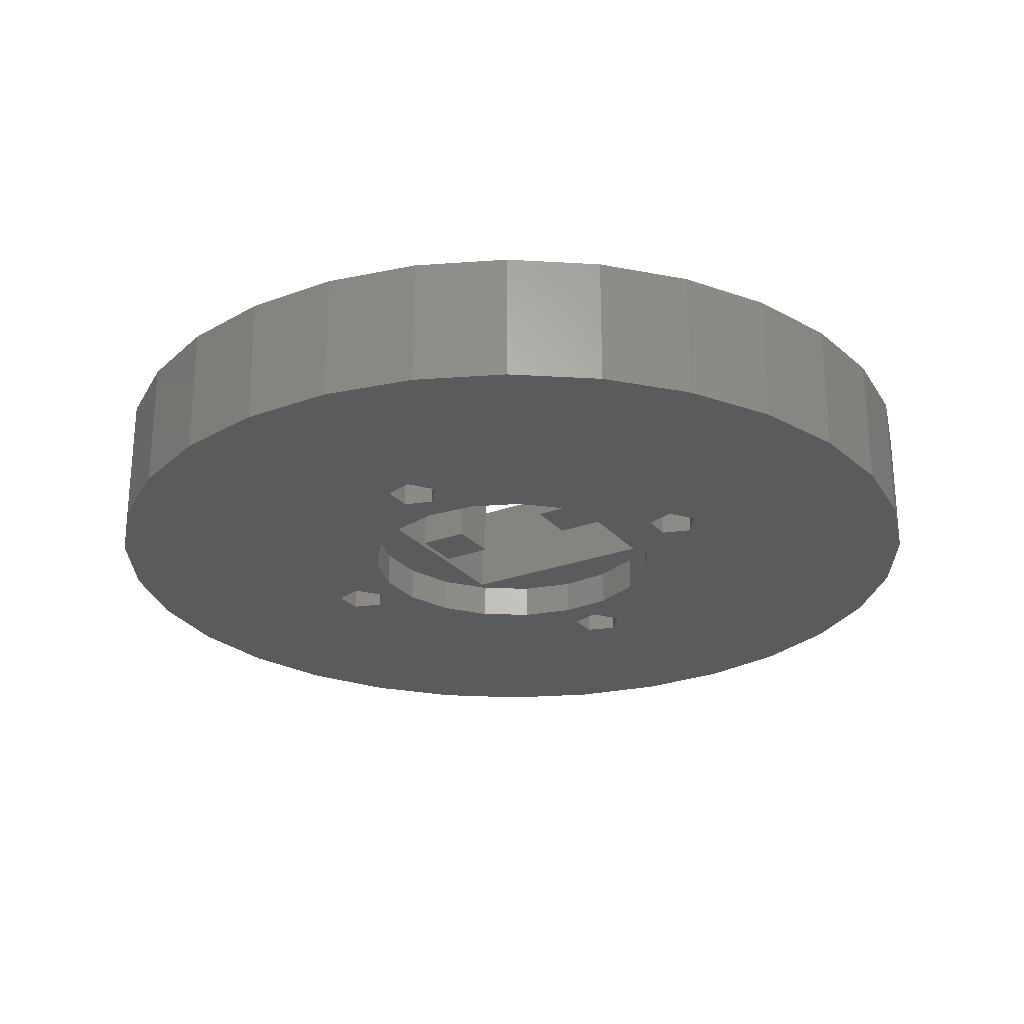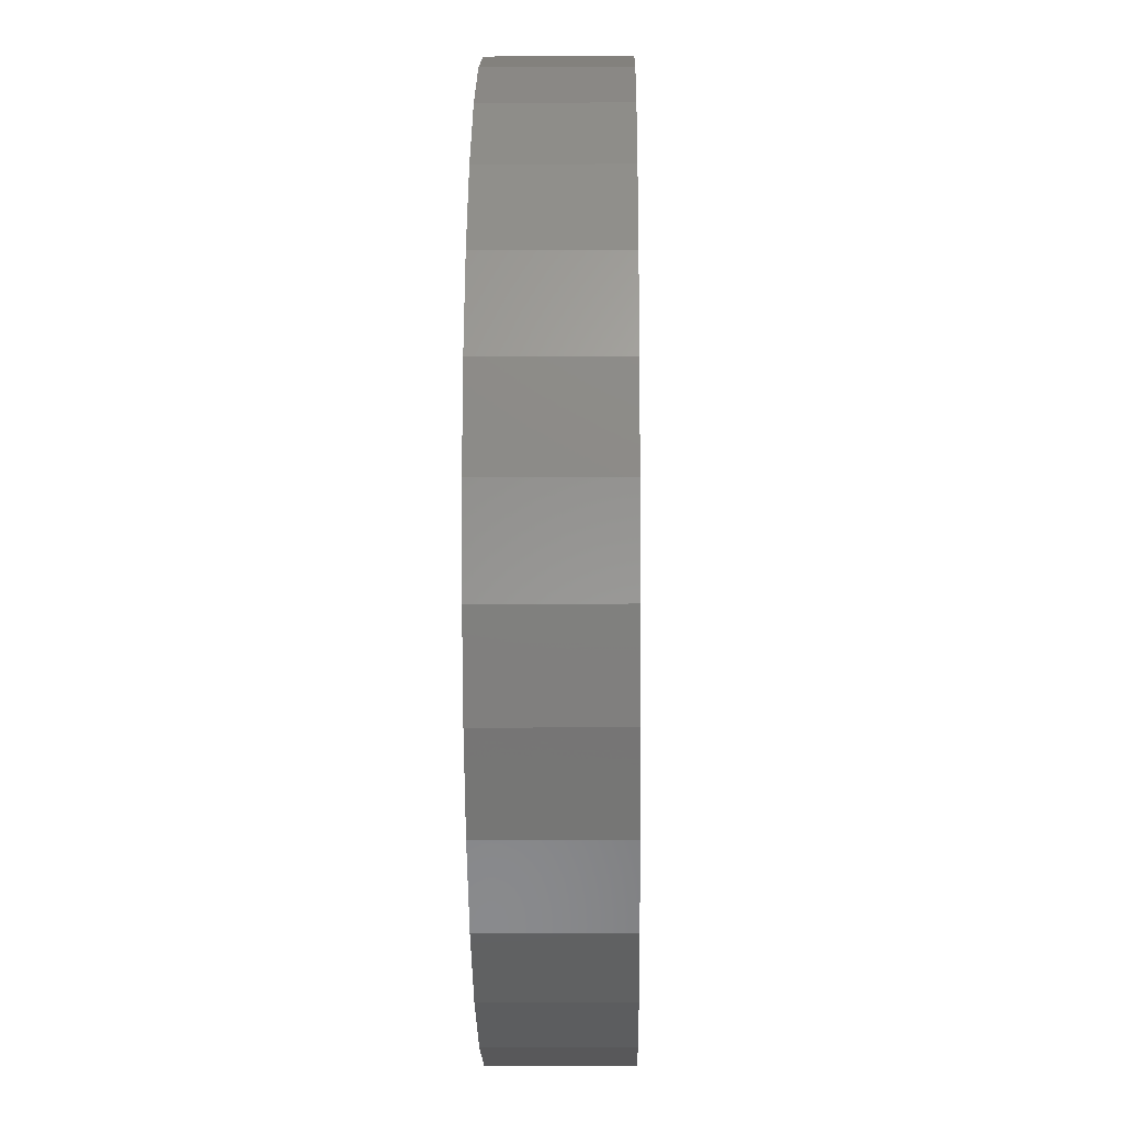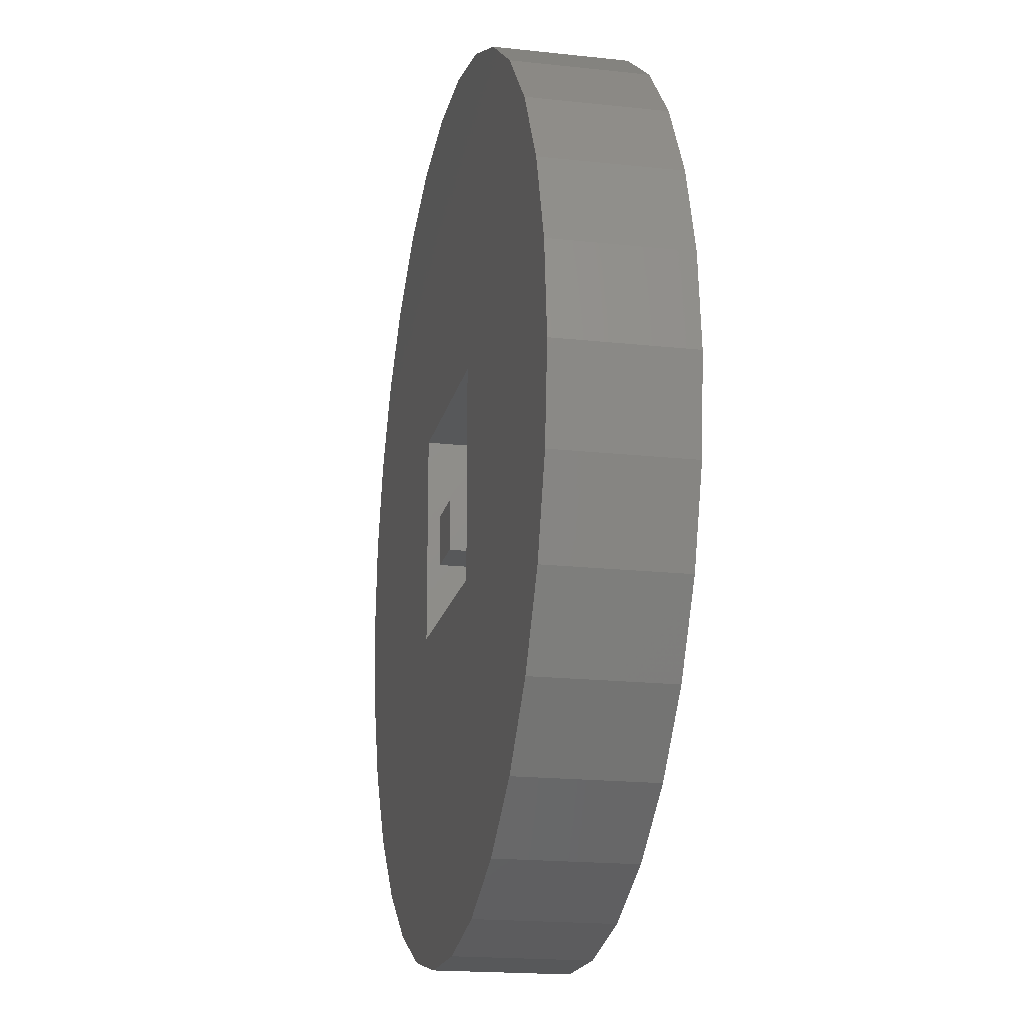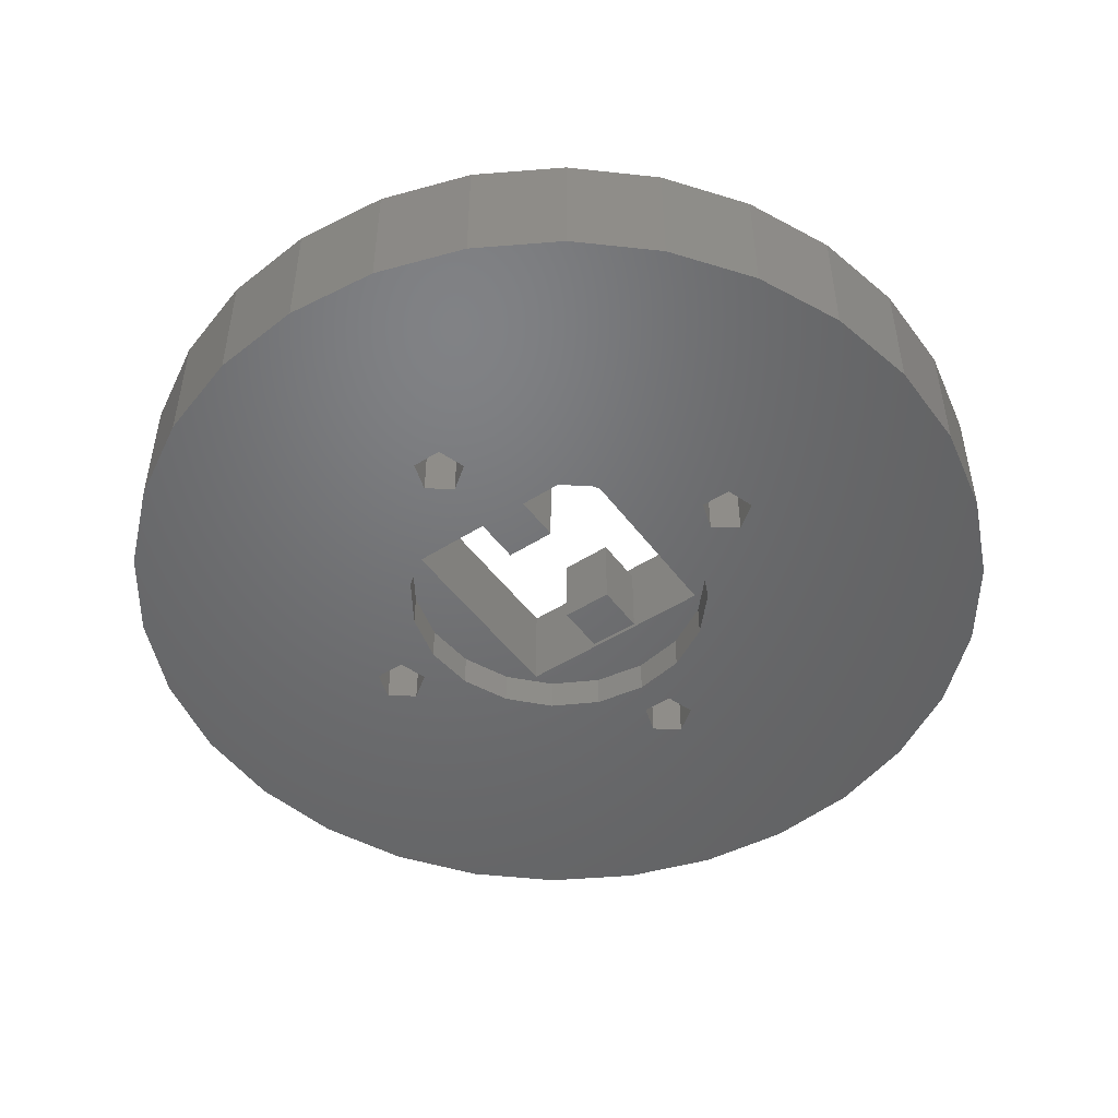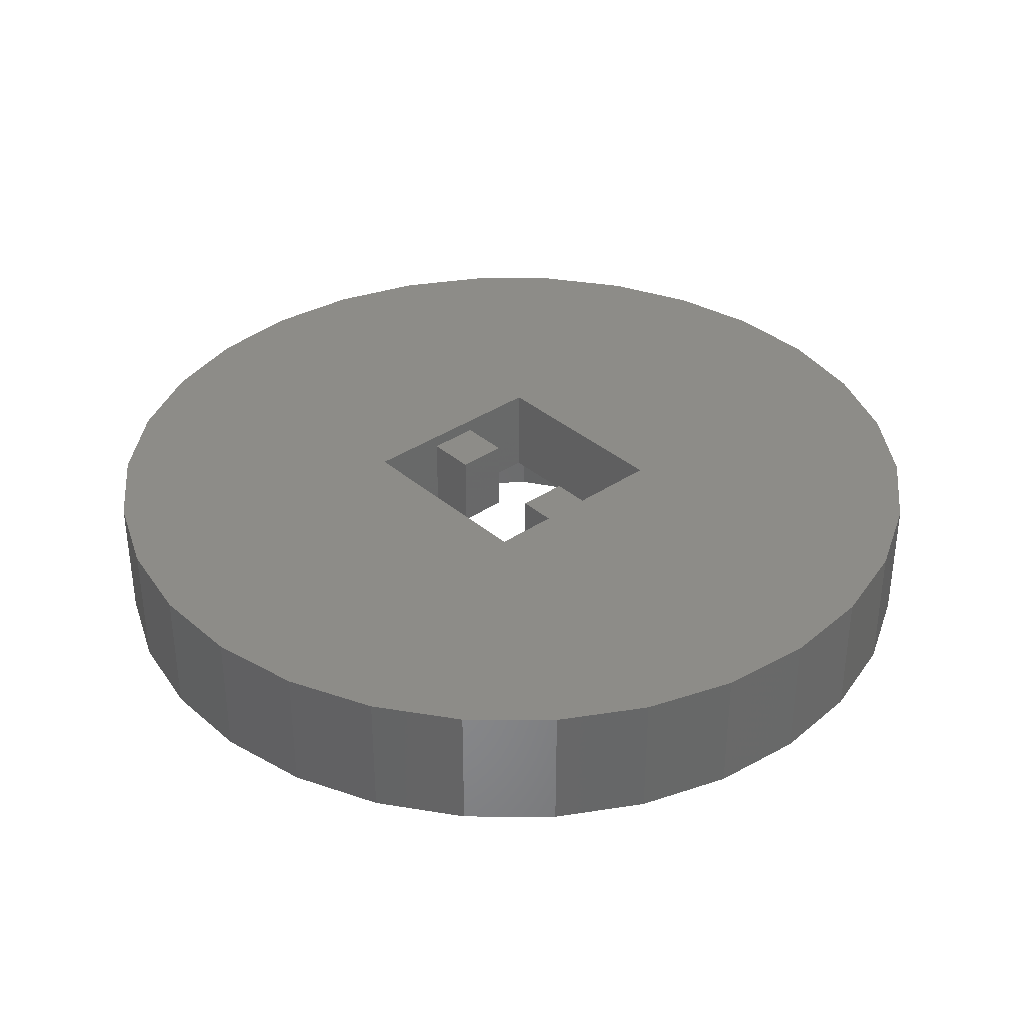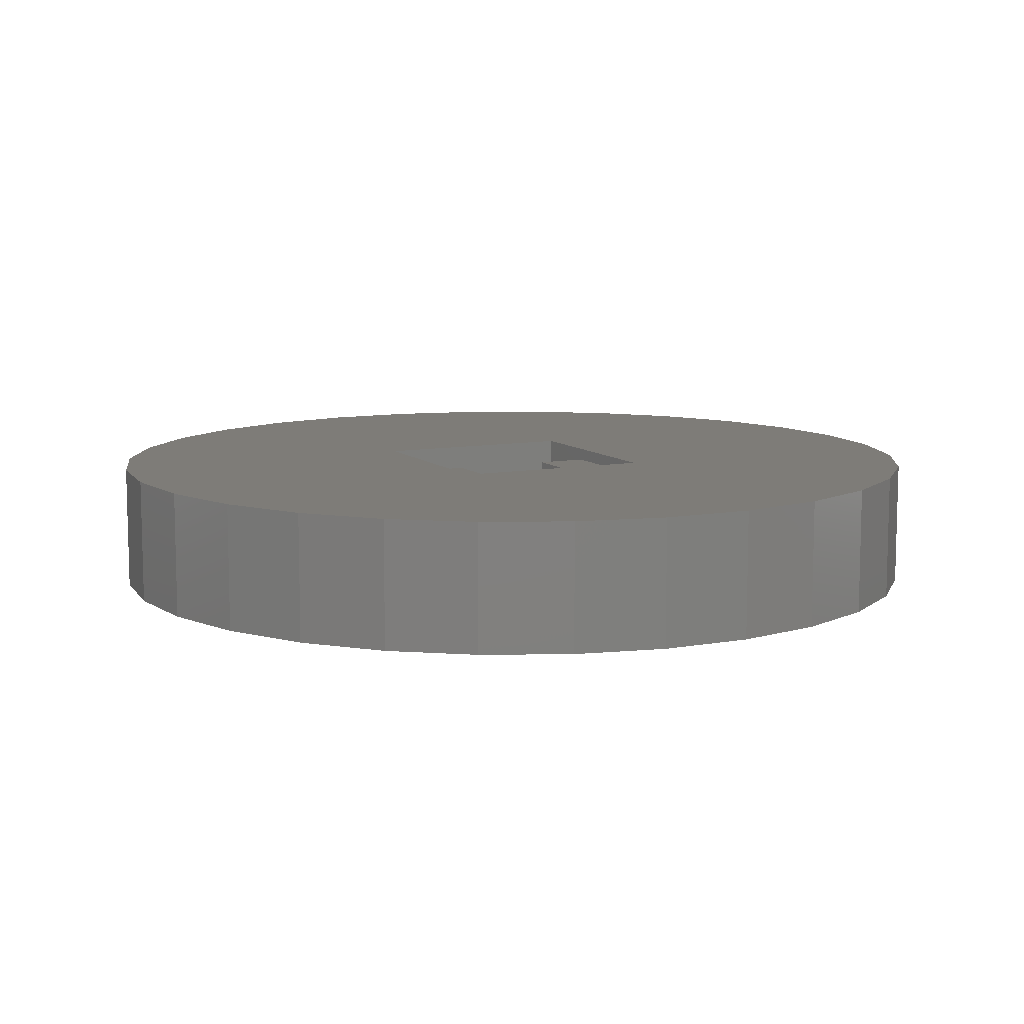
<metadata>
{"format":"stl","ext":"stl","renderer":"f3d","projection":"perspective","resolution":1024,"background":"white","views":[{"elev":-25.6,"azim":30.6,"up":"+Z"},{"elev":-8.0,"azim":-89.0,"up":"+Y"},{"elev":-18.4,"azim":78.0,"up":"+Y"},{"elev":-49.3,"azim":-54.9,"up":"+Z"},{"elev":35.6,"azim":48.3,"up":"+Z"},{"elev":9.6,"azim":-25.8,"up":"+Z"}]}
</metadata>
<code>
# stl→obj: 162 verts, 324 faces
v 15.53 6.915 2.5
v 13.75 9.992 -2.5
v 13.75 9.992 2.5
v 15.53 6.915 -2.5
v 16.63 3.534 2.5
v 16.63 3.534 -2.5
v 8.5 14.72 -2.5
v 5.253 16.17 2.5
v 8.5 14.72 2.5
v 5.253 16.17 -2.5
v -1.777 16.91 -2.5
v -5.253 16.17 2.5
v -1.777 16.91 2.5
v -5.253 16.17 -2.5
v -15.53 6.915 -2.5
v -13.75 9.992 2.5
v -13.75 9.992 -2.5
v -15.53 6.915 2.5
v 16.63 -3.534 2.5
v 17 0 -2.5
v 17 0 2.5
v 16.63 -3.534 -2.5
v 1.777 -16.91 -2.5
v 5.253 -16.17 2.5
v 1.777 -16.91 2.5
v 5.253 -16.17 -2.5
v 11.38 12.63 -2.5
v 11.38 12.63 2.5
v 1.777 16.91 -2.5
v 1.777 16.91 2.5
v -17 0 -2.5
v -16.63 3.534 2.5
v -16.63 3.534 -2.5
v -17 0 2.5
v -11.38 12.63 2.5
v -11.38 12.63 -2.5
v -8.5 14.72 2.5
v -8.5 14.72 -2.5
v -5.253 -16.17 -2.5
v -1.777 -16.91 2.5
v -5.253 -16.17 2.5
v -1.777 -16.91 -2.5
v 8.5 -14.72 -2.5
v 11.38 -12.63 2.5
v 8.5 -14.72 2.5
v 11.38 -12.63 -2.5
v 4 4 2.5
v 4 -4 2.5
v 15.53 -6.915 2.5
v 13.75 -9.992 2.5
v -4 4 2.5
v -4 -4 2.5
v -8.5 -14.72 2.5
v -11.38 -12.63 2.5
v -13.75 -9.992 2.5
v -15.53 -6.915 2.5
v -16.63 -3.534 2.5
v 15.53 -6.915 -2.5
v 13.75 -9.992 -2.5
v -16.63 -3.534 -2.5
v -13.75 -9.992 -2.5
v -15.53 -6.915 -2.5
v -11.38 -12.63 -2.5
v -8.5 -14.72 -2.5
v 1.473 5.816 -2.5
v 0.309 7.049 -2.5
v 1 8 -2.5
v -0.4955 5.98 -2.5
v -0.809 7.412 -2.5
v -2.41 5.495 -2.5
v -0.809 8.588 -2.5
v -4.064 4.414 -2.5
v -5.277 2.856 -2.5
v -7.691 0.9511 -2.5
v -5.918 0.9876 -2.5
v -7 0 -2.5
v -8.809 0.5878 -2.5
v -8.809 -0.5878 -2.5
v 9 0 -2.5
v 8.309 -0.9511 -2.5
v 8.309 0.9511 -2.5
v 4.735 -3.685 -2.5
v 3.282 -5.023 -2.5
v 7.191 -0.5878 -2.5
v 6 0 -2.5
v 7.191 0.5878 -2.5
v 5.675 -1.948 -2.5
v 1 -8 -2.5
v 0.309 -8.951 -2.5
v 1.473 -5.816 -2.5
v -0.809 -8.588 -2.5
v 4.735 3.685 -2.5
v 5.675 1.948 -2.5
v 3.282 5.023 -2.5
v 0.309 8.951 -2.5
v 0.309 -7.049 -2.5
v -0.4955 -5.98 -2.5
v -0.809 -7.412 -2.5
v -2.41 -5.495 -2.5
v -4.064 -4.414 -2.5
v -5.918 -0.9876 -2.5
v -7.691 -0.9511 -2.5
v -5.277 -2.856 -2.5
v -4 1 2
v -4 4 -1.167
v -4 -1 2
v -4 -4 -1.167
v -4 1 -1
v -4 -1 -1
v 4 1 2
v 4 4 -1.167
v 4 1 -1
v 4 -1 -1
v 4 -4 -1.167
v 4 -1 2
v 5.675 1.948 -1.167
v 6 0 -1.167
v -5.918 -0.9876 -1.167
v -5.918 0.9876 -1.167
v 1.473 5.816 -1.167
v -0.4955 5.98 -1.167
v 1.473 -5.816 -1.167
v 3.282 -5.023 -1.167
v 4.735 3.685 -1.167
v 3.282 5.023 -1.167
v -5.277 2.856 -1.167
v -4.064 4.414 -1.167
v 5.675 -1.948 -1.167
v 4.735 -3.685 -1.167
v -0.4955 -5.98 -1.167
v -2.41 -5.495 -1.167
v -5.277 -2.856 -1.167
v -4.064 -4.414 -1.167
v -2.41 5.495 -1.167
v 8.309 0.9511 2
v 9 0 2
v 7.191 -0.5878 2
v 7.191 0.5878 2
v 8.309 -0.9511 2
v 0.309 8.951 2
v 1 8 2
v -0.809 7.412 2
v -0.809 8.588 2
v 0.309 7.049 2
v -7.691 0.9511 2
v -7 0 2
v -8.809 -0.5878 2
v -8.809 0.5878 2
v -7.691 -0.9511 2
v 0.309 -7.049 2
v 1 -8 2
v -0.809 -8.588 2
v -0.809 -7.412 2
v 0.309 -8.951 2
v -2 -1 2
v -2 1 2
v 2 1 2
v 2 -1 2
v 2 1 -1
v -2 1 -1
v -2 -1 -1
v 2 -1 -1
f 1 2 3
f 2 1 4
f 5 4 1
f 4 5 6
f 7 8 9
f 8 7 10
f 11 12 13
f 12 11 14
f 15 16 17
f 16 15 18
f 19 20 21
f 20 19 22
f 23 24 25
f 24 23 26
f 3 27 28
f 27 3 2
f 29 13 30
f 13 29 11
f 27 9 28
f 9 27 7
f 31 32 33
f 32 31 34
f 17 35 36
f 35 17 16
f 14 37 12
f 37 14 38
f 38 35 37
f 35 38 36
f 21 6 5
f 6 21 20
f 39 40 41
f 40 39 42
f 43 44 45
f 44 43 46
f 10 30 8
f 30 10 29
f 47 21 5
f 47 5 1
f 48 21 47
f 47 1 3
f 21 48 19
f 47 3 28
f 19 48 49
f 47 28 9
f 49 48 50
f 47 9 8
f 50 48 44
f 44 48 45
f 30 47 8
f 13 47 30
f 13 51 47
f 37 51 12
f 12 51 13
f 45 48 24
f 48 25 24
f 48 40 25
f 52 40 48
f 52 41 40
f 35 51 37
f 16 51 35
f 52 53 41
f 18 51 16
f 52 54 53
f 32 51 18
f 52 55 54
f 34 51 32
f 52 56 55
f 51 34 52
f 52 57 56
f 52 34 57
f 33 18 15
f 18 33 32
f 49 22 19
f 22 49 58
f 50 58 49
f 58 50 59
f 60 34 31
f 34 60 57
f 61 56 62
f 56 61 55
f 44 59 50
f 59 44 46
f 63 53 54
f 53 63 64
f 42 25 40
f 25 42 23
f 65 66 67
f 68 66 65
f 68 69 66
f 70 71 69
f 70 69 68
f 72 71 70
f 71 72 38
f 71 14 11
f 17 72 73
f 74 73 75
f 74 75 76
f 17 73 74
f 71 38 14
f 17 74 77
f 62 78 61
f 72 36 38
f 60 78 62
f 72 17 36
f 31 78 60
f 77 15 17
f 78 31 77
f 77 33 15
f 77 31 33
f 79 20 22
f 80 22 58
f 20 79 6
f 80 58 59
f 81 6 79
f 82 59 46
f 6 81 4
f 4 81 2
f 83 46 43
f 22 80 79
f 59 82 80
f 84 85 86
f 87 80 82
f 84 87 85
f 88 43 26
f 80 87 84
f 46 83 82
f 89 26 23
f 43 88 83
f 83 88 90
f 26 89 88
f 42 89 23
f 39 91 42
f 89 42 91
f 92 2 81
f 2 92 27
f 93 81 86
f 93 86 85
f 81 93 92
f 94 27 92
f 27 94 7
f 67 7 94
f 7 67 10
f 67 94 65
f 95 10 67
f 10 95 29
f 11 95 71
f 95 11 29
f 96 90 88
f 96 97 90
f 98 97 96
f 98 99 97
f 64 91 39
f 100 91 64
f 91 99 98
f 91 100 99
f 63 100 64
f 101 76 75
f 61 100 63
f 101 102 76
f 100 61 103
f 103 102 101
f 102 61 78
f 103 61 102
f 62 57 60
f 57 62 56
f 63 55 61
f 55 63 54
f 26 45 24
f 45 26 43
f 64 41 53
f 41 64 39
f 51 104 105
f 51 106 104
f 107 106 52
f 52 106 51
f 108 105 104
f 109 105 108
f 109 107 105
f 106 107 109
f 110 111 112
f 111 113 112
f 113 114 115
f 114 113 111
f 111 110 47
f 115 47 110
f 115 48 47
f 48 115 114
f 114 52 48
f 52 114 107
f 105 47 51
f 47 105 111
f 85 116 93
f 116 85 117
f 118 75 119
f 75 118 101
f 68 120 121
f 120 68 65
f 83 122 123
f 122 83 90
f 94 124 125
f 124 94 92
f 93 124 92
f 124 93 116
f 65 125 120
f 125 65 94
f 126 72 127
f 72 126 73
f 119 73 126
f 73 119 75
f 114 117 128
f 114 128 129
f 111 117 114
f 117 111 116
f 123 114 129
f 122 114 123
f 130 114 122
f 107 130 131
f 130 107 114
f 132 107 133
f 133 107 131
f 116 111 124
f 111 125 124
f 111 120 125
f 111 121 120
f 105 121 111
f 121 105 134
f 105 127 134
f 118 107 132
f 107 118 105
f 105 126 127
f 119 105 118
f 105 119 126
f 70 121 134
f 121 70 68
f 87 117 85
f 117 87 128
f 99 133 131
f 133 99 100
f 132 101 118
f 101 132 103
f 72 134 127
f 134 72 70
f 97 131 130
f 131 97 99
f 133 103 132
f 103 133 100
f 82 123 129
f 123 82 83
f 90 130 122
f 130 90 97
f 82 128 87
f 128 82 129
f 79 135 81
f 135 79 136
f 137 86 138
f 86 137 84
f 86 135 138
f 135 86 81
f 80 137 139
f 137 80 84
f 139 135 136
f 137 135 139
f 135 137 138
f 80 136 79
f 136 80 139
f 67 140 95
f 140 67 141
f 142 71 143
f 71 142 69
f 71 140 143
f 140 71 95
f 66 142 144
f 142 66 69
f 144 140 141
f 142 140 144
f 140 142 143
f 66 141 67
f 141 66 144
f 76 145 74
f 145 76 146
f 147 77 148
f 77 147 78
f 77 145 148
f 145 77 74
f 102 147 149
f 147 102 78
f 149 145 146
f 147 145 149
f 145 147 148
f 102 146 76
f 146 102 149
f 88 150 96
f 150 88 151
f 152 98 153
f 98 152 91
f 98 150 153
f 150 98 96
f 89 152 154
f 152 89 91
f 154 150 151
f 152 150 154
f 150 152 153
f 89 151 88
f 151 89 154
f 104 155 156
f 155 104 106
f 157 115 110
f 115 157 158
f 112 157 110
f 157 112 159
f 160 104 156
f 104 160 108
f 109 160 161
f 160 109 108
f 162 112 113
f 112 162 159
f 109 155 106
f 155 109 161
f 162 115 158
f 115 162 113
f 155 160 156
f 160 155 161
f 162 157 159
f 157 162 158

</code>
